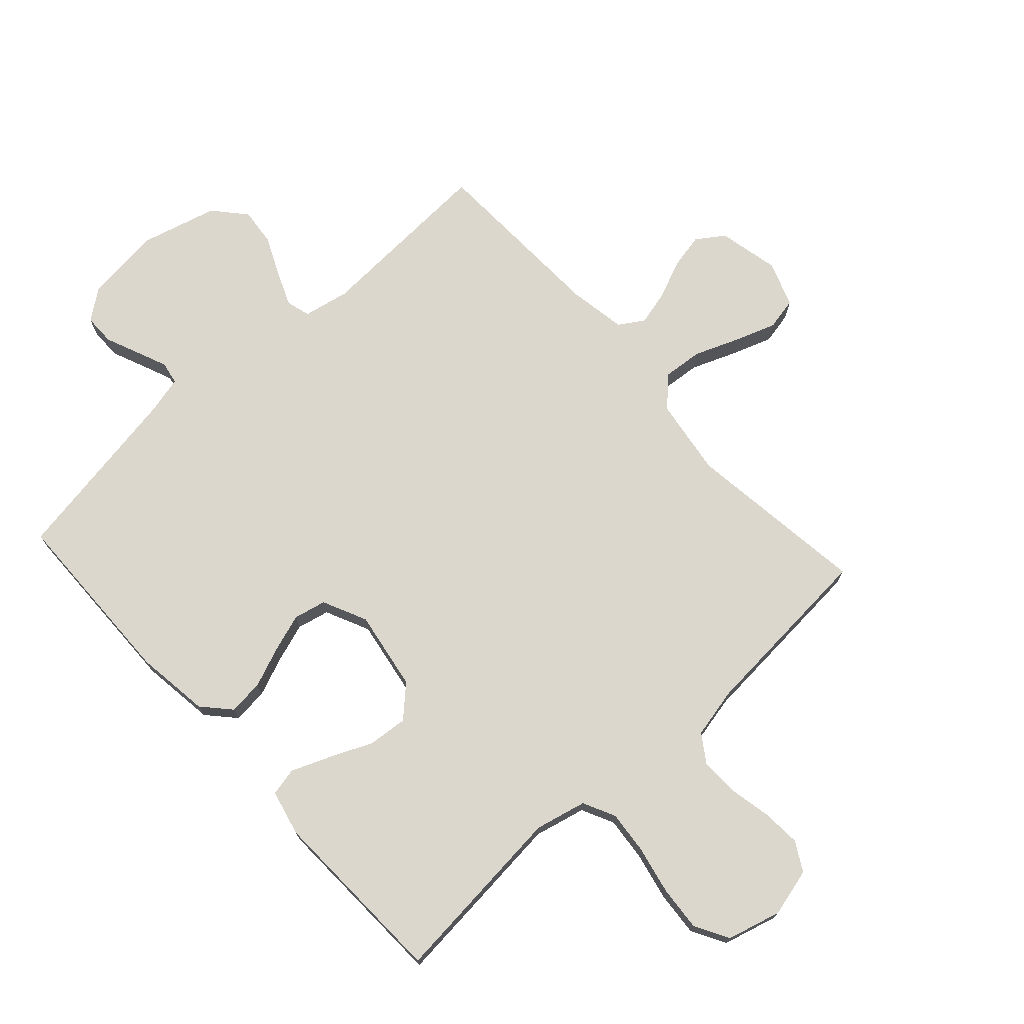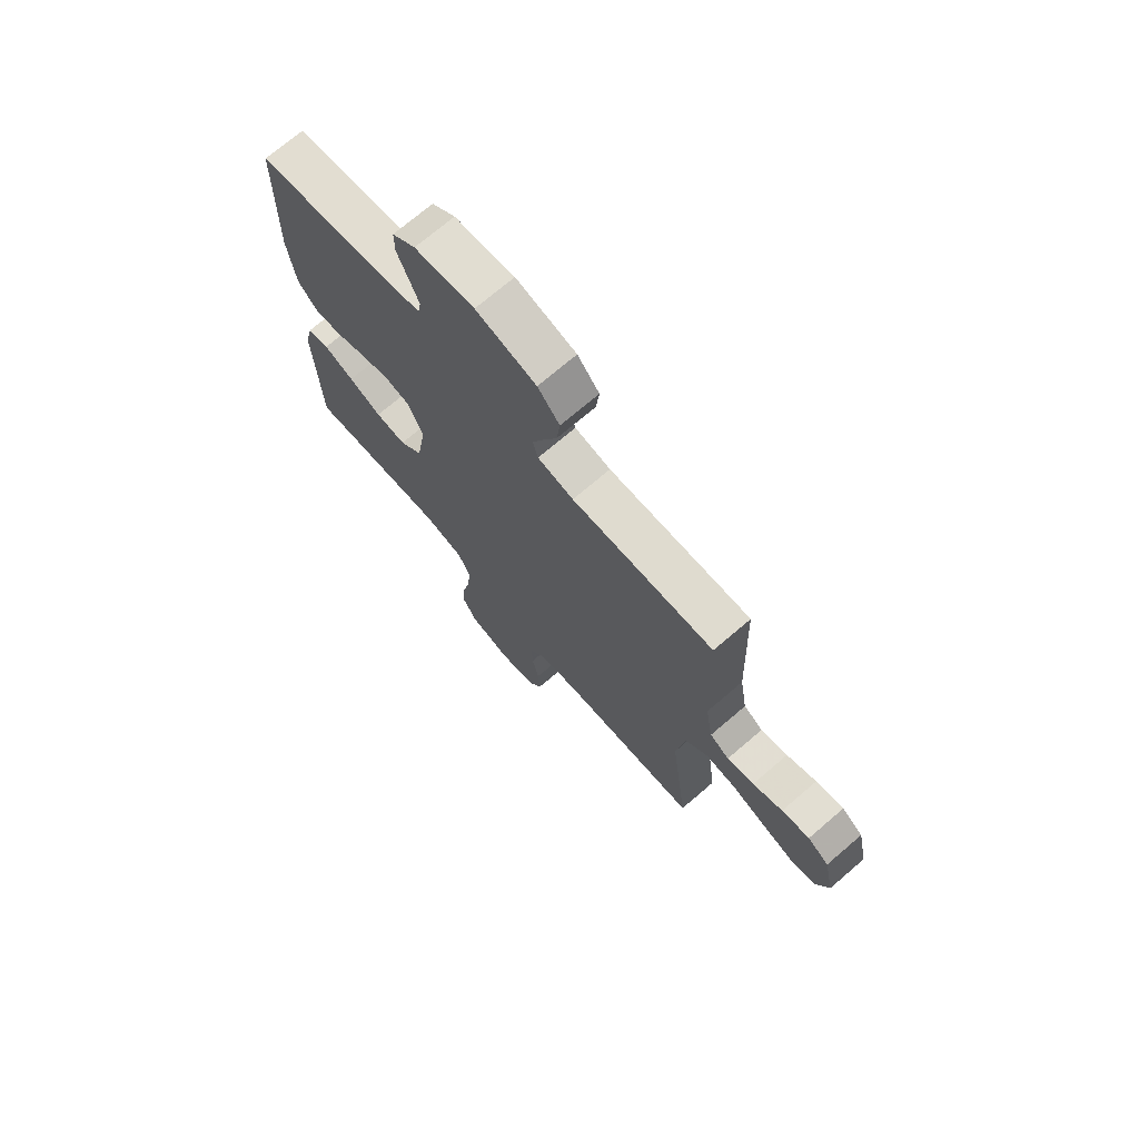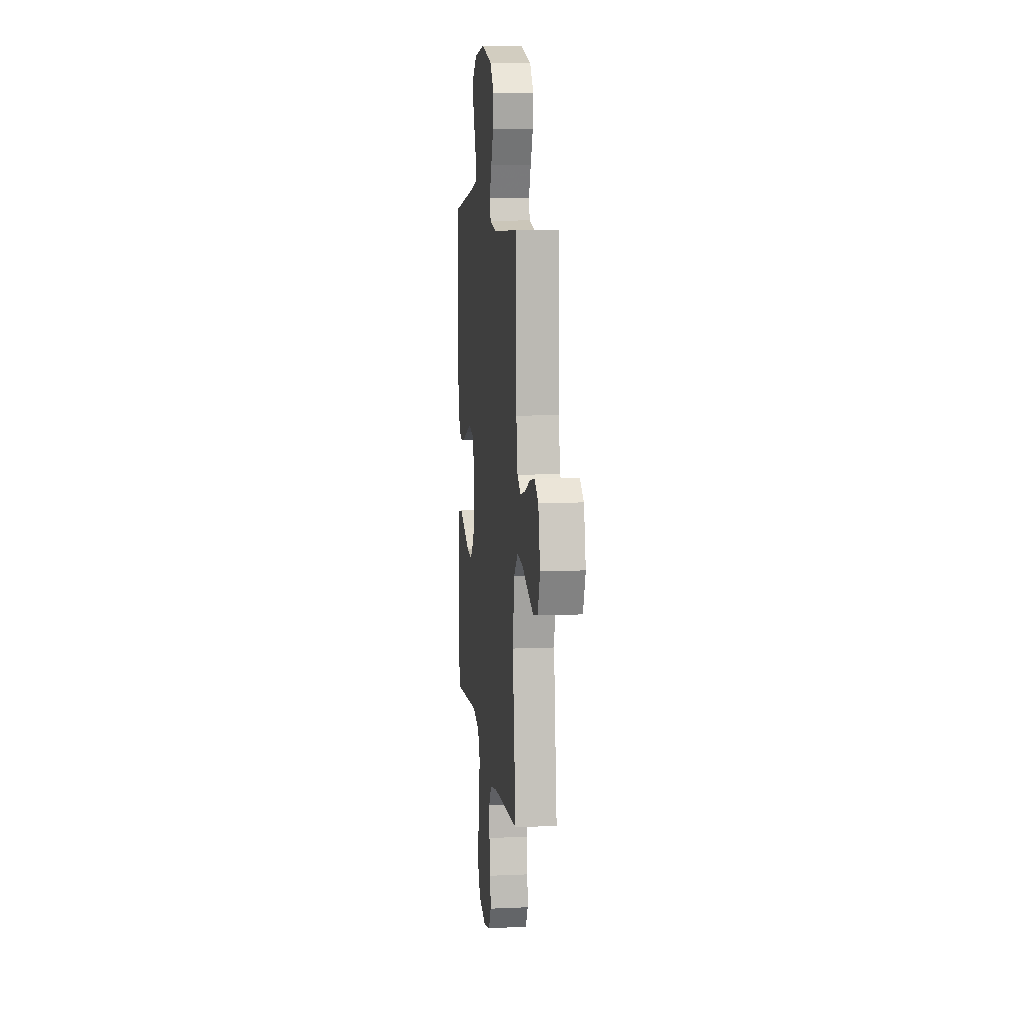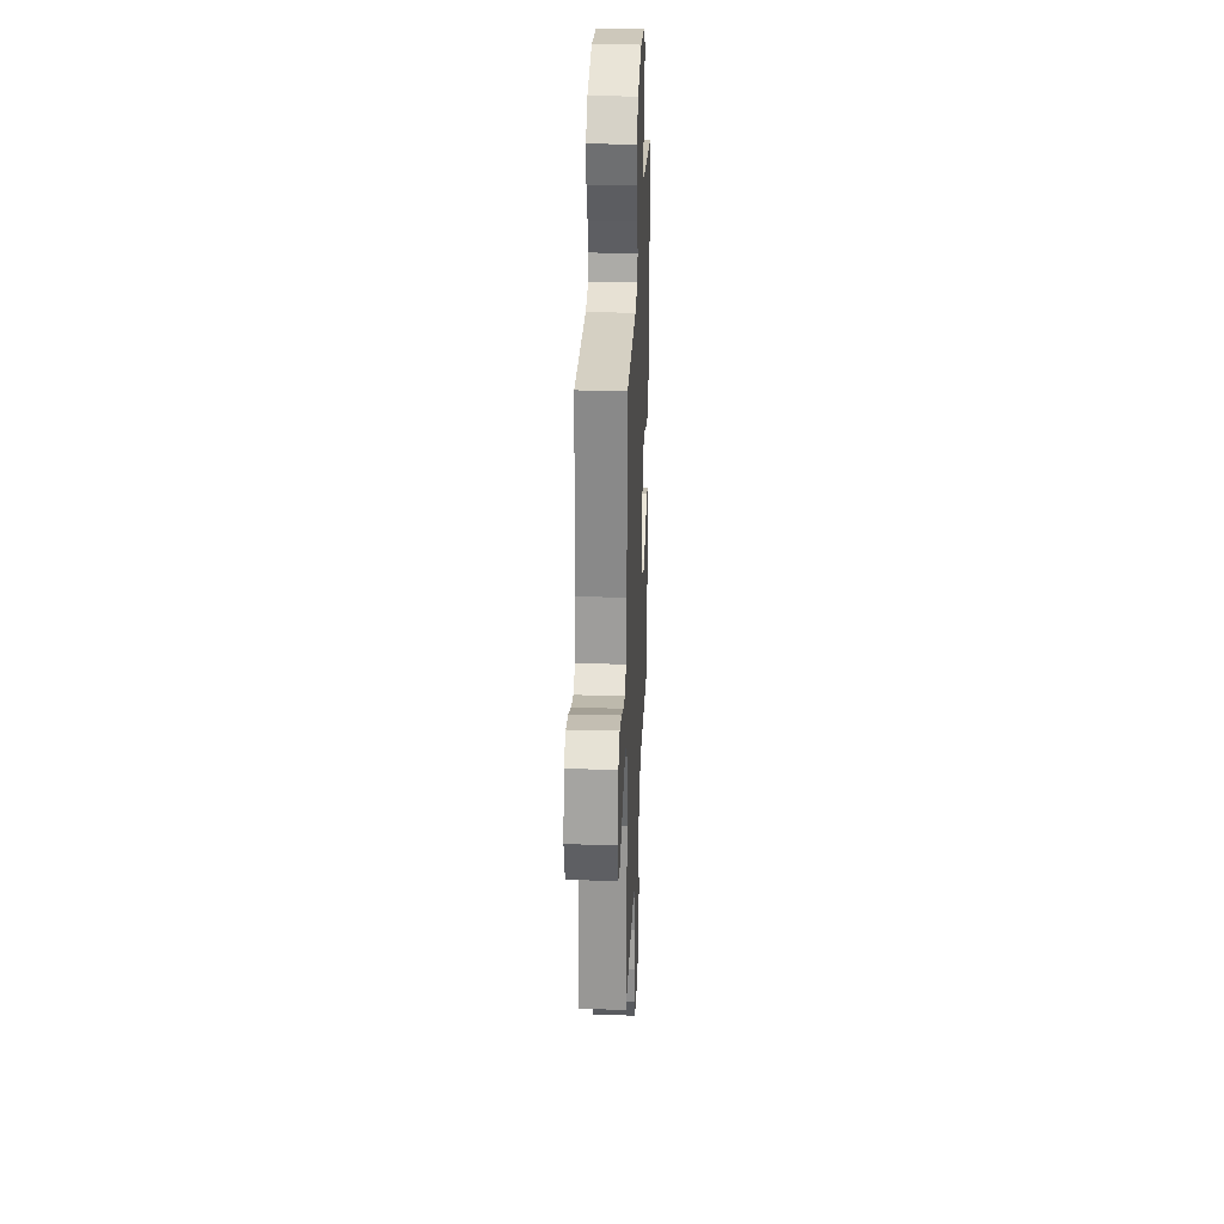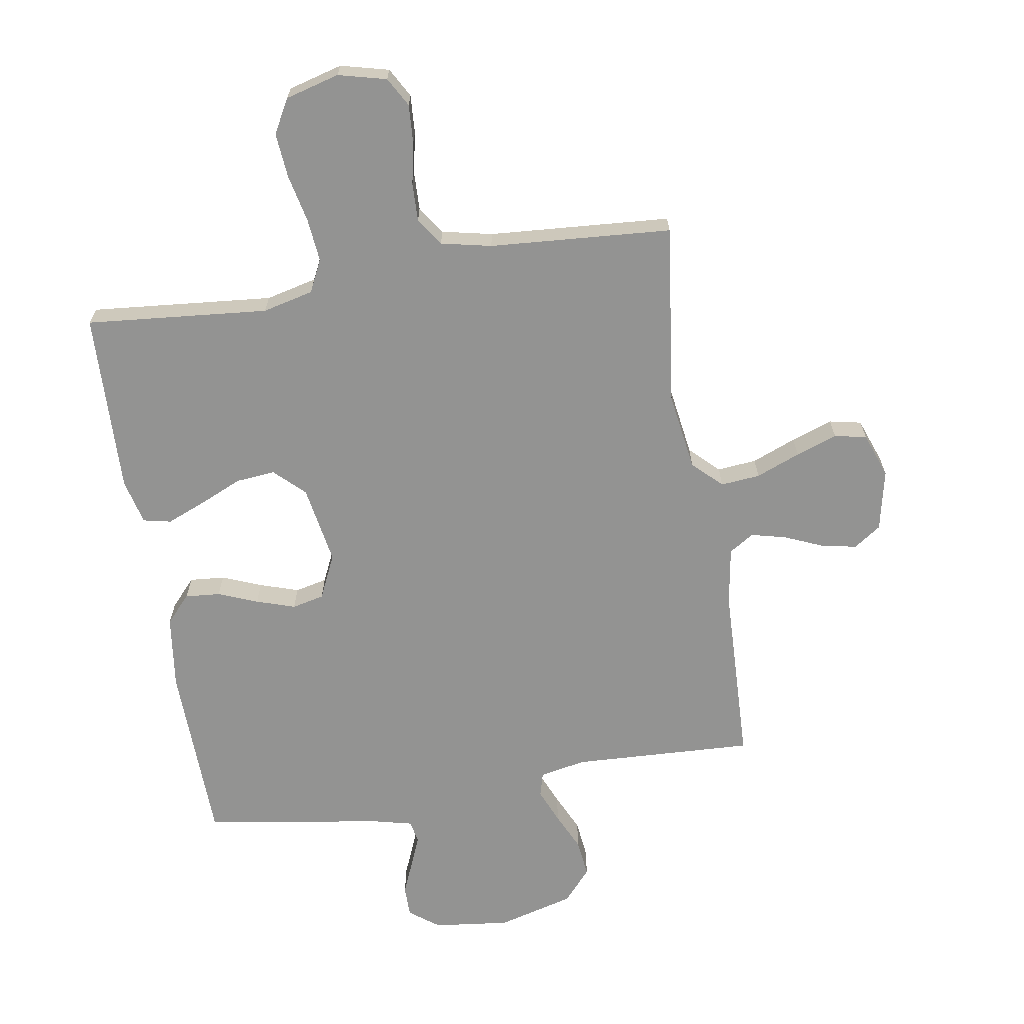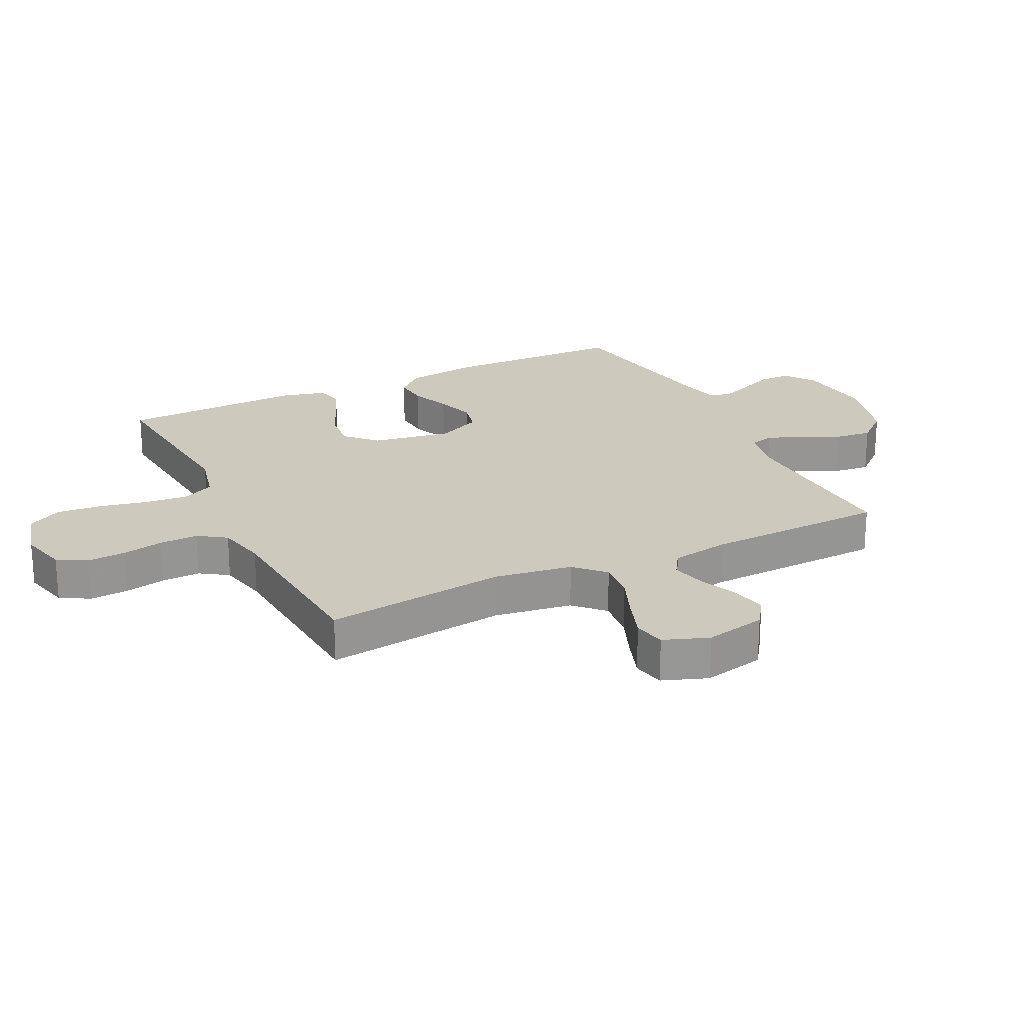
<metadata>
{"format":"obj","ext":"obj","renderer":"f3d","projection":"perspective","resolution":1024,"background":"white","views":[{"elev":73.0,"azim":137.6,"up":"+Y"},{"elev":72.0,"azim":-130.6,"up":"+Z"},{"elev":9.5,"azim":-96.7,"up":"+Z"},{"elev":28.7,"azim":-87.6,"up":"+Z"},{"elev":-66.6,"azim":-170.6,"up":"+Y"},{"elev":22.7,"azim":-116.0,"up":"+Y"}]}
</metadata>
<code>
v -0.5 0.07 -0.5
v -0.462 0.07 -0.2
v -0.481 0.07 -0.072
v -0.528 0.07 -0.026
v -0.593 0.07 -0.032
v -0.666 0.07 -0.061
v -0.734 0.07 -0.085
v -0.787 0.07 -0.074
v -0.814 0.07 0
v -0.792 0.07 0.101
v -0.747 0.07 0.132
v -0.688 0.07 0.12
v -0.625 0.07 0.093
v -0.568 0.07 0.079
v -0.527 0.07 0.105
v -0.511 0.07 0.2
v -0.5 0.07 0.5
v -0.2 0.07 0.486
v -0.124 0.07 0.501
v -0.113 0.07 0.541
v -0.137 0.07 0.598
v -0.166 0.07 0.661
v -0.173 0.07 0.723
v -0.127 0.07 0.776
v 0 0.07 0.81
v 0.126 0.07 0.795
v 0.175 0.07 0.758
v 0.175 0.07 0.707
v 0.152 0.07 0.652
v 0.131 0.07 0.601
v 0.138 0.07 0.564
v 0.2 0.07 0.549
v 0.5 0.07 0.5
v 0.507 0.07 0.2
v 0.491 0.07 0.078
v 0.45 0.07 0.033
v 0.392 0.07 0.038
v 0.327 0.07 0.064
v 0.263 0.07 0.085
v 0.21 0.07 0.073
v 0.176 0.07 0
v 0.198 0.07 -0.131
v 0.247 0.07 -0.178
v 0.312 0.07 -0.172
v 0.382 0.07 -0.141
v 0.446 0.07 -0.115
v 0.492 0.07 -0.125
v 0.51 0.07 -0.2
v 0.5 0.07 -0.5
v 0.2 0.07 -0.472
v 0.116 0.07 -0.492
v 0.09 0.07 -0.545
v 0.097 0.07 -0.617
v 0.114 0.07 -0.696
v 0.12 0.07 -0.769
v 0.089 0.07 -0.825
v 0 0.07 -0.849
v -0.079 0.07 -0.829
v -0.106 0.07 -0.781
v -0.102 0.07 -0.718
v -0.088 0.07 -0.649
v -0.086 0.07 -0.586
v -0.117 0.07 -0.54
v -0.2 0.07 -0.522
v -0.5 0 -0.5
v -0.462 0 -0.2
v -0.481 0 -0.072
v -0.528 0 -0.026
v -0.593 0 -0.032
v -0.666 0 -0.061
v -0.734 0 -0.085
v -0.787 0 -0.074
v -0.814 0 0
v -0.792 0 0.101
v -0.747 0 0.132
v -0.688 0 0.12
v -0.625 0 0.093
v -0.568 0 0.079
v -0.527 0 0.105
v -0.511 0 0.2
v -0.5 0 0.5
v -0.2 0 0.486
v -0.124 0 0.501
v -0.113 0 0.541
v -0.137 0 0.598
v -0.166 0 0.661
v -0.173 0 0.723
v -0.127 0 0.776
v 0 0 0.81
v 0.126 0 0.795
v 0.175 0 0.758
v 0.175 0 0.707
v 0.152 0 0.652
v 0.131 0 0.601
v 0.138 0 0.564
v 0.2 0 0.549
v 0.5 0 0.5
v 0.507 0 0.2
v 0.491 0 0.078
v 0.45 0 0.033
v 0.392 0 0.038
v 0.327 0 0.064
v 0.263 0 0.085
v 0.21 0 0.073
v 0.176 0 0
v 0.198 0 -0.131
v 0.247 0 -0.178
v 0.312 0 -0.172
v 0.382 0 -0.141
v 0.446 0 -0.115
v 0.492 0 -0.125
v 0.51 0 -0.2
v 0.5 0 -0.5
v 0.2 0 -0.472
v 0.116 0 -0.492
v 0.09 0 -0.545
v 0.097 0 -0.617
v 0.114 0 -0.696
v 0.12 0 -0.769
v 0.089 0 -0.825
v 0 0 -0.849
v -0.079 0 -0.829
v -0.106 0 -0.781
v -0.102 0 -0.718
v -0.088 0 -0.649
v -0.086 0 -0.586
v -0.117 0 -0.54
v -0.2 0 -0.522
f 59 60 61
f 58 59 61
f 57 58 61
f 56 57 61
f 55 56 61
f 54 55 61
f 53 54 61
f 52 53 61 62
f 51 52 62 63
f 48 49 50
f 47 48 50
f 46 47 50
f 45 46 50
f 44 45 50
f 51 63 64
f 50 51 64
f 44 50 64
f 43 44 64
f 36 37 38
f 35 36 38
f 34 35 38
f 33 34 38
f 32 33 38
f 31 32 38 39
f 27 28 29
f 26 27 29
f 25 26 29
f 24 25 29
f 23 24 29
f 22 23 29
f 21 22 29
f 20 21 29 30
f 19 20 30 31
f 16 17 18
f 15 16 18 19
f 11 12 13
f 10 11 13
f 9 10 13
f 8 9 13
f 7 8 13
f 6 7 13
f 5 6 13
f 4 5 13 14
f 3 4 14 15
f 64 1 2
f 43 64 2
f 42 43 2
f 31 39 40
f 19 31 40
f 15 19 40
f 3 15 40
f 3 40 41
f 2 3 41 42
f 125 124 123
f 125 123 122
f 125 122 121
f 125 121 120
f 125 120 119
f 125 119 118
f 125 118 117
f 126 125 117 116
f 127 126 116 115
f 114 113 112
f 114 112 111
f 114 111 110
f 114 110 109
f 114 109 108
f 128 127 115
f 128 115 114
f 128 114 108
f 128 108 107
f 102 101 100
f 102 100 99
f 102 99 98
f 102 98 97
f 102 97 96
f 103 102 96 95
f 93 92 91
f 93 91 90
f 93 90 89
f 93 89 88
f 93 88 87
f 93 87 86
f 93 86 85
f 94 93 85 84
f 95 94 84 83
f 82 81 80
f 83 82 80 79
f 77 76 75
f 77 75 74
f 77 74 73
f 77 73 72
f 77 72 71
f 77 71 70
f 77 70 69
f 78 77 69 68
f 79 78 68 67
f 66 65 128
f 66 128 107
f 66 107 106
f 104 103 95
f 104 95 83
f 104 83 79
f 104 79 67
f 105 104 67
f 106 105 67 66
f 1 65 66 2
f 2 66 67 3
f 3 67 68 4
f 4 68 69 5
f 5 69 70 6
f 6 70 71 7
f 7 71 72 8
f 8 72 73 9
f 9 73 74 10
f 10 74 75 11
f 11 75 76 12
f 12 76 77 13
f 13 77 78 14
f 14 78 79 15
f 15 79 80 16
f 16 80 81 17
f 17 81 82 18
f 18 82 83 19
f 19 83 84 20
f 20 84 85 21
f 21 85 86 22
f 22 86 87 23
f 23 87 88 24
f 24 88 89 25
f 25 89 90 26
f 26 90 91 27
f 27 91 92 28
f 28 92 93 29
f 29 93 94 30
f 30 94 95 31
f 31 95 96 32
f 32 96 97 33
f 33 97 98 34
f 34 98 99 35
f 35 99 100 36
f 36 100 101 37
f 37 101 102 38
f 38 102 103 39
f 39 103 104 40
f 40 104 105 41
f 41 105 106 42
f 42 106 107 43
f 43 107 108 44
f 44 108 109 45
f 45 109 110 46
f 46 110 111 47
f 47 111 112 48
f 48 112 113 49
f 49 113 114 50
f 50 114 115 51
f 51 115 116 52
f 52 116 117 53
f 53 117 118 54
f 54 118 119 55
f 55 119 120 56
f 56 120 121 57
f 57 121 122 58
f 58 122 123 59
f 59 123 124 60
f 60 124 125 61
f 61 125 126 62
f 62 126 127 63
f 63 127 128 64
f 64 128 65 1

</code>
